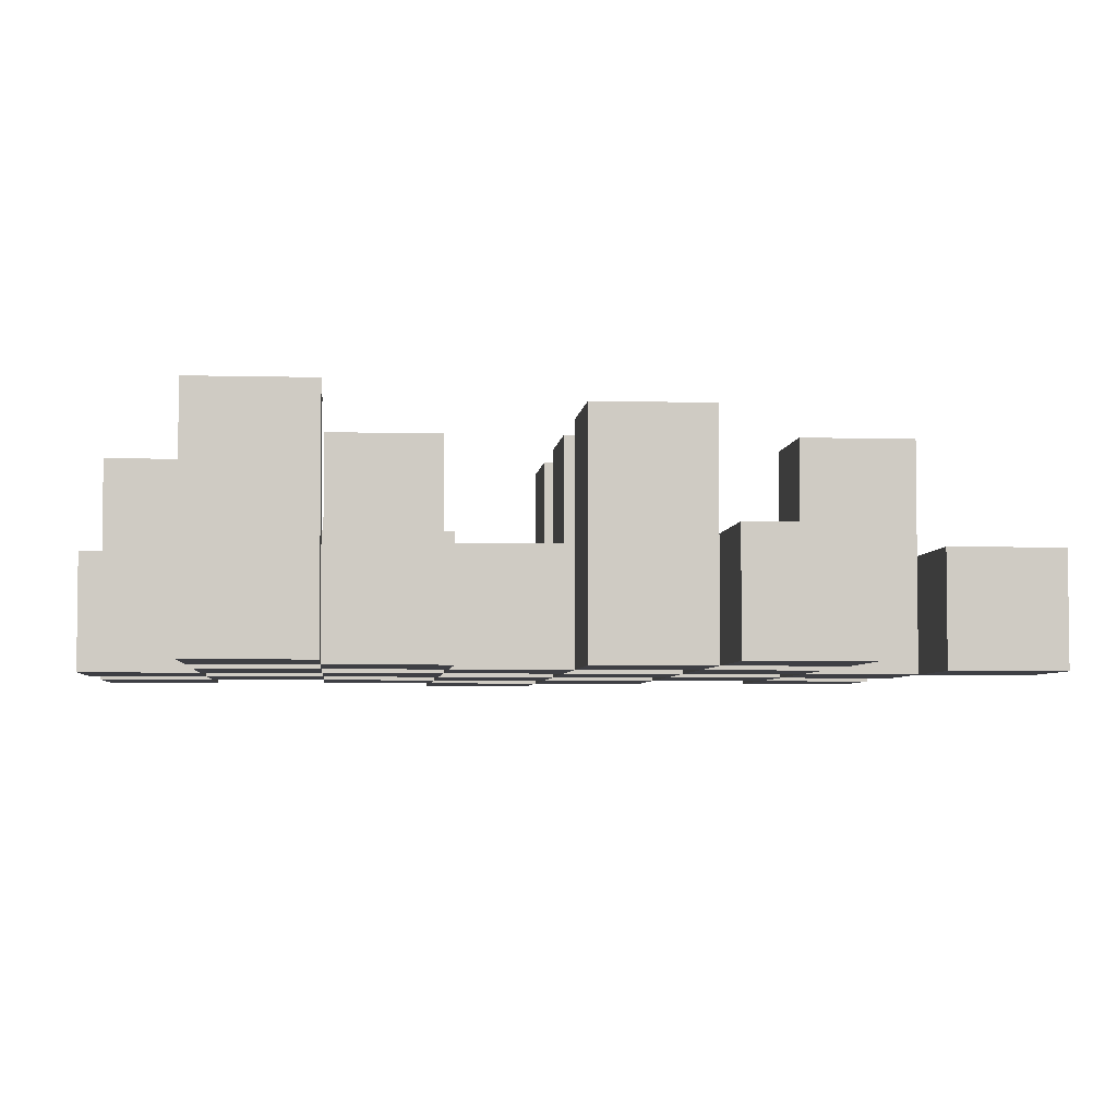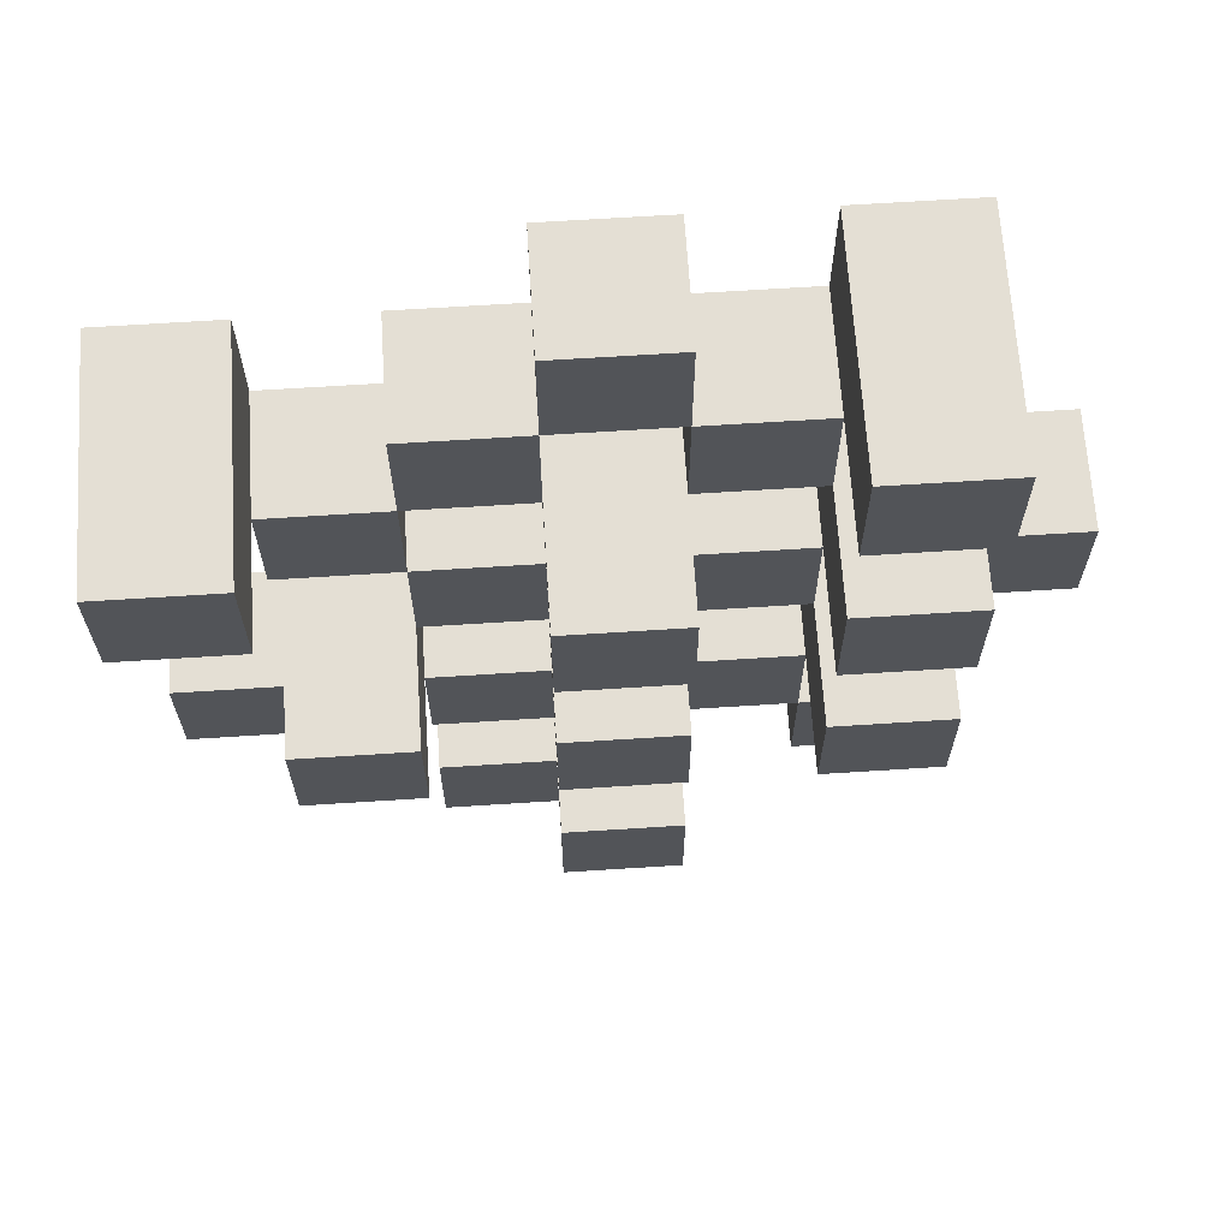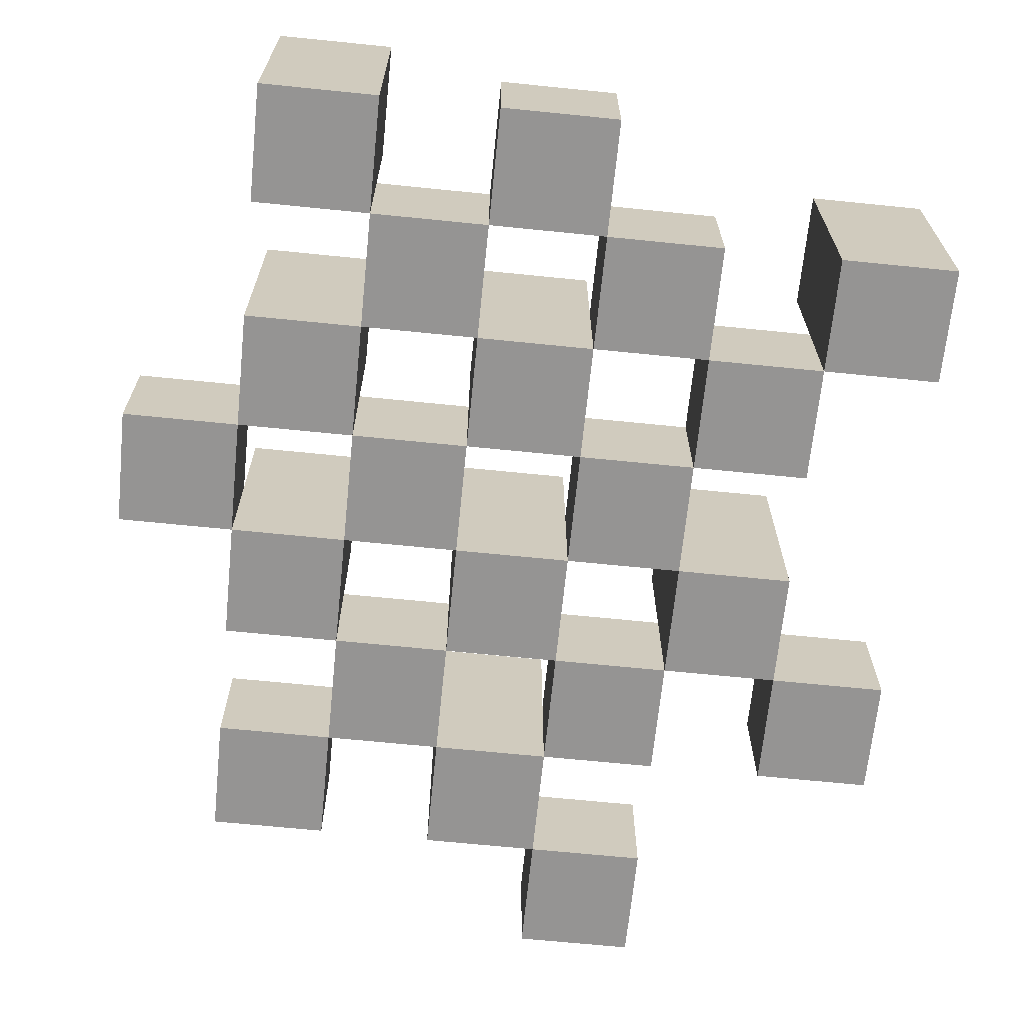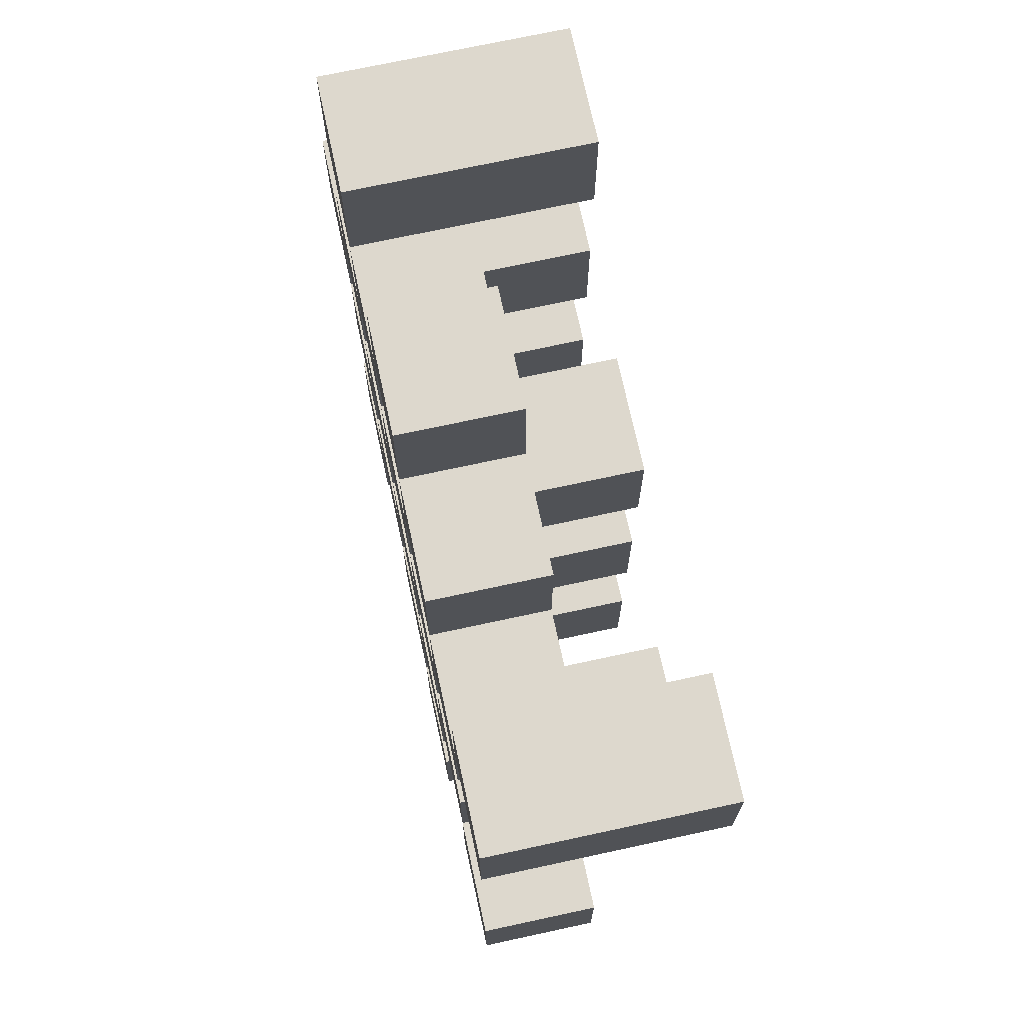
<metadata>
{"format":"obj","ext":"obj","renderer":"f3d","projection":"perspective","resolution":1024,"background":"white","views":[{"elev":-4.5,"azim":84.9,"up":"+Y"},{"elev":66.3,"azim":176.3,"up":"+Z"},{"elev":-67.1,"azim":-5.8,"up":"+Y"},{"elev":72.2,"azim":77.8,"up":"+Z"}]}
</metadata>
<code>
o
v -12.9 0.9 13.1
v -13 0.9 13.1
v -13.1 0.9 13.1
v -13.2 0.9 13.1
v -12.9 1 13.1
v -13 1 13.1
v -13.1 1.1 13.1
v -13.2 1.1 13.1
v -12.6 0.9 13
v -12.7 0.9 13
v -12.8 0.9 13
v -12.9 0.9 13
v -13 0.9 13
v -13.1 0.9 13
v -12.8 1 13
v -12.9 1 13
v -13 1 13
v -13.1 1 13
v -12.6 1.1 13
v -12.7 1.1 13
v -12.7 0.9 12.9
v -12.8 0.9 12.9
v -12.9 0.9 12.9
v -13 0.9 12.9
v -13.1 0.9 12.9
v -13.2 0.9 12.9
v -12.7 1 12.9
v -12.8 1 12.9
v -12.9 1 12.9
v -13 1 12.9
v -13.1 1 12.9
v -12.9 1.1 12.9
v -13 1.1 12.9
v -13.1 1.1 12.9
v -13.2 1.1 12.9
v -12.8 0.9 12.8
v -12.9 0.9 12.8
v -13 0.9 12.8
v -13.1 0.9 12.8
v -13.2 0.9 12.8
v -13.3 0.9 12.8
v -12.8 1 12.8
v -12.9 1 12.8
v -13 1 12.8
v -13.1 1 12.8
v -13.2 1 12.8
v -13.3 1 12.8
v -12.7 0.9 12.7
v -12.8 0.9 12.7
v -12.9 0.9 12.7
v -13 0.9 12.7
v -13.1 0.9 12.7
v -13.2 0.9 12.7
v -12.8 1 12.7
v -12.9 1 12.7
v -13 1 12.7
v -13.1 1 12.7
v -13.2 1 12.7
v -12.7 1.1 12.7
v -12.8 1.1 12.7
v -12.9 1.1 12.7
v -13 1.1 12.7
v -13.1 1.1 12.7
v -13.2 1.1 12.7
v -12.6 0.9 12.6
v -12.7 0.9 12.6
v -12.8 0.9 12.6
v -12.9 0.9 12.6
v -13 0.9 12.6
v -13.1 0.9 12.6
v -12.6 1 12.6
v -12.7 1 12.6
v -12.8 1 12.6
v -12.9 1 12.6
v -13 1 12.6
v -13.1 1 12.6
v -12.9 0.9 12.5
v -13 0.9 12.5
v -13.1 0.9 12.5
v -13.2 0.9 12.5
v -12.9 1 12.5
v -13 1 12.5
v -13.1 1 12.5
v -13.2 1 12.5
v -12.9 1.1 12.5
v -13 1.1 12.5
v -12.8 0.9 12.4
v -12.9 0.9 12.4
v -12.8 1 12.4
v -12.9 1 12.4
v -12.9 0.9 13
v -13 0.9 13
v -13.1 0.9 13
v -13.2 0.9 13
v -12.9 1 13
v -13 1 13
v -13.1 1 13
v -13.1 1.1 13
v -13.2 1.1 13
v -12.6 0.9 12.9
v -12.7 0.9 12.9
v -12.8 0.9 12.9
v -12.9 0.9 12.9
v -13 0.9 12.9
v -13.1 0.9 12.9
v -12.7 1 12.9
v -12.8 1 12.9
v -12.9 1 12.9
v -13 1 12.9
v -13.1 1 12.9
v -12.6 1.1 12.9
v -12.7 1.1 12.9
v -12.7 0.9 12.8
v -12.8 0.9 12.8
v -12.9 0.9 12.8
v -13 0.9 12.8
v -13.1 0.9 12.8
v -13.2 0.9 12.8
v -12.7 1 12.8
v -12.8 1 12.8
v -12.9 1 12.8
v -13 1 12.8
v -13.1 1 12.8
v -13.2 1 12.8
v -12.9 1.1 12.8
v -13 1.1 12.8
v -13.1 1.1 12.8
v -13.2 1.1 12.8
v -12.8 0.9 12.7
v -12.9 0.9 12.7
v -13 0.9 12.7
v -13.1 0.9 12.7
v -13.2 0.9 12.7
v -13.3 0.9 12.7
v -12.8 1 12.7
v -12.9 1 12.7
v -13 1 12.7
v -13.1 1 12.7
v -13.2 1 12.7
v -13.3 1 12.7
v -12.7 0.9 12.6
v -12.8 0.9 12.6
v -12.9 0.9 12.6
v -13 0.9 12.6
v -13.1 0.9 12.6
v -13.2 0.9 12.6
v -12.7 1 12.6
v -12.8 1 12.6
v -12.9 1 12.6
v -13 1 12.6
v -13.1 1 12.6
v -12.7 1.1 12.6
v -12.8 1.1 12.6
v -12.9 1.1 12.6
v -13 1.1 12.6
v -13.1 1.1 12.6
v -13.2 1.1 12.6
v -12.6 0.9 12.5
v -12.7 0.9 12.5
v -12.8 0.9 12.5
v -12.9 0.9 12.5
v -13 0.9 12.5
v -13.1 0.9 12.5
v -12.6 1 12.5
v -12.7 1 12.5
v -12.8 1 12.5
v -12.9 1 12.5
v -13 1 12.5
v -13.1 1 12.5
v -12.9 0.9 12.4
v -13 0.9 12.4
v -13.1 0.9 12.4
v -13.2 0.9 12.4
v -12.9 1 12.4
v -13.1 1 12.4
v -13.2 1 12.4
v -12.9 1.1 12.4
v -13 1.1 12.4
v -12.8 0.9 12.3
v -12.9 0.9 12.3
v -12.8 1 12.3
v -12.9 1 12.3
v -12.6 0.9 13
v -12.6 1.1 13
v -12.6 0.9 12.9
v -12.6 1.1 12.9
v -12.6 0.9 12.6
v -12.6 1 12.6
v -12.6 0.9 12.5
v -12.6 1 12.5
v -12.7 0.9 12.9
v -12.7 1 12.9
v -12.7 0.9 12.8
v -12.7 1 12.8
v -12.7 0.9 12.7
v -12.7 1.1 12.7
v -12.7 0.9 12.6
v -12.7 1 12.6
v -12.7 1.1 12.6
v -12.8 0.9 13
v -12.8 1 13
v -12.8 0.9 12.9
v -12.8 1 12.9
v -12.8 0.9 12.8
v -12.8 1 12.8
v -12.8 0.9 12.7
v -12.8 1 12.7
v -12.8 0.9 12.6
v -12.8 1 12.6
v -12.8 0.9 12.5
v -12.8 1 12.5
v -12.8 0.9 12.4
v -12.8 1 12.4
v -12.8 0.9 12.3
v -12.8 1 12.3
v -12.9 0.9 13.1
v -12.9 1 13.1
v -12.9 0.9 13
v -12.9 1 13
v -12.9 0.9 12.9
v -12.9 1 12.9
v -12.9 1.1 12.9
v -12.9 0.9 12.8
v -12.9 1 12.8
v -12.9 1.1 12.8
v -12.9 0.9 12.7
v -12.9 1 12.7
v -12.9 1.1 12.7
v -12.9 0.9 12.6
v -12.9 1 12.6
v -12.9 1.1 12.6
v -12.9 0.9 12.5
v -12.9 1 12.5
v -12.9 1.1 12.5
v -12.9 0.9 12.4
v -12.9 1 12.4
v -12.9 1.1 12.4
v -13 0.9 13
v -13 1 13
v -13 0.9 12.9
v -13 1 12.9
v -13 0.9 12.8
v -13 1 12.8
v -13 0.9 12.7
v -13 1 12.7
v -13 0.9 12.6
v -13 1 12.6
v -13 0.9 12.5
v -13 1 12.5
v -13.1 0.9 13.1
v -13.1 1.1 13.1
v -13.1 0.9 13
v -13.1 1 13
v -13.1 1.1 13
v -13.1 0.9 12.9
v -13.1 1 12.9
v -13.1 1.1 12.9
v -13.1 0.9 12.8
v -13.1 1 12.8
v -13.1 1.1 12.8
v -13.1 0.9 12.7
v -13.1 1 12.7
v -13.1 1.1 12.7
v -13.1 0.9 12.6
v -13.1 1 12.6
v -13.1 1.1 12.6
v -13.1 0.9 12.5
v -13.1 1 12.5
v -13.1 0.9 12.4
v -13.1 1 12.4
v -13.2 0.9 12.8
v -13.2 1 12.8
v -13.2 0.9 12.7
v -13.2 1 12.7
v -12.7 0.9 13
v -12.7 1.1 13
v -12.7 0.9 12.9
v -12.7 1 12.9
v -12.7 1.1 12.9
v -12.7 0.9 12.6
v -12.7 1 12.6
v -12.7 0.9 12.5
v -12.7 1 12.5
v -12.8 0.9 12.9
v -12.8 1 12.9
v -12.8 0.9 12.8
v -12.8 1 12.8
v -12.8 0.9 12.7
v -12.8 1 12.7
v -12.8 1.1 12.7
v -12.8 0.9 12.6
v -12.8 1 12.6
v -12.8 1.1 12.6
v -12.9 0.9 13
v -12.9 1 13
v -12.9 0.9 12.9
v -12.9 1 12.9
v -12.9 0.9 12.8
v -12.9 1 12.8
v -12.9 0.9 12.7
v -12.9 1 12.7
v -12.9 0.9 12.6
v -12.9 1 12.6
v -12.9 0.9 12.5
v -12.9 1 12.5
v -12.9 0.9 12.4
v -12.9 1 12.4
v -12.9 0.9 12.3
v -12.9 1 12.3
v -13 0.9 13.1
v -13 1 13.1
v -13 0.9 13
v -13 1 13
v -13 0.9 12.9
v -13 1 12.9
v -13 1.1 12.9
v -13 0.9 12.8
v -13 1 12.8
v -13 1.1 12.8
v -13 0.9 12.7
v -13 1 12.7
v -13 1.1 12.7
v -13 0.9 12.6
v -13 1 12.6
v -13 1.1 12.6
v -13 0.9 12.5
v -13 1 12.5
v -13 1.1 12.5
v -13 0.9 12.4
v -13 1.1 12.4
v -13.1 0.9 13
v -13.1 1 13
v -13.1 0.9 12.9
v -13.1 1 12.9
v -13.1 0.9 12.8
v -13.1 1 12.8
v -13.1 0.9 12.7
v -13.1 1 12.7
v -13.1 0.9 12.6
v -13.1 1 12.6
v -13.1 0.9 12.5
v -13.1 1 12.5
v -13.2 0.9 13.1
v -13.2 1.1 13.1
v -13.2 0.9 13
v -13.2 1.1 13
v -13.2 0.9 12.9
v -13.2 1.1 12.9
v -13.2 0.9 12.8
v -13.2 1 12.8
v -13.2 1.1 12.8
v -13.2 0.9 12.7
v -13.2 1 12.7
v -13.2 1.1 12.7
v -13.2 0.9 12.6
v -13.2 1.1 12.6
v -13.2 0.9 12.5
v -13.2 1 12.5
v -13.2 0.9 12.4
v -13.2 1 12.4
v -13.3 0.9 12.8
v -13.3 1 12.8
v -13.3 0.9 12.7
v -13.3 1 12.7
v -12.6 0.9 13
v -12.6 0.9 12.9
v -12.6 0.9 12.6
v -12.6 0.9 12.5
v -12.7 0.9 13
v -12.7 0.9 12.9
v -12.7 0.9 12.8
v -12.7 0.9 12.7
v -12.7 0.9 12.6
v -12.7 0.9 12.5
v -12.8 0.9 13
v -12.8 0.9 12.9
v -12.8 0.9 12.8
v -12.8 0.9 12.7
v -12.8 0.9 12.6
v -12.8 0.9 12.5
v -12.8 0.9 12.4
v -12.8 0.9 12.3
v -12.9 0.9 13.1
v -12.9 0.9 13
v -12.9 0.9 12.9
v -12.9 0.9 12.8
v -12.9 0.9 12.7
v -12.9 0.9 12.6
v -12.9 0.9 12.5
v -12.9 0.9 12.4
v -12.9 0.9 12.3
v -13 0.9 13.1
v -13 0.9 13
v -13 0.9 12.9
v -13 0.9 12.8
v -13 0.9 12.7
v -13 0.9 12.6
v -13 0.9 12.5
v -13 0.9 12.4
v -13.1 0.9 13.1
v -13.1 0.9 13
v -13.1 0.9 12.9
v -13.1 0.9 12.8
v -13.1 0.9 12.7
v -13.1 0.9 12.6
v -13.1 0.9 12.5
v -13.1 0.9 12.4
v -13.2 0.9 13.1
v -13.2 0.9 13
v -13.2 0.9 12.9
v -13.2 0.9 12.8
v -13.2 0.9 12.7
v -13.2 0.9 12.6
v -13.2 0.9 12.5
v -13.2 0.9 12.4
v -13.3 0.9 12.8
v -13.3 0.9 12.7
v -12.6 1 12.6
v -12.6 1 12.5
v -12.7 1 12.9
v -12.7 1 12.8
v -12.7 1 12.6
v -12.7 1 12.5
v -12.8 1 13
v -12.8 1 12.9
v -12.8 1 12.8
v -12.8 1 12.7
v -12.8 1 12.6
v -12.8 1 12.5
v -12.8 1 12.4
v -12.8 1 12.3
v -12.9 1 13.1
v -12.9 1 13
v -12.9 1 12.9
v -12.9 1 12.8
v -12.9 1 12.7
v -12.9 1 12.6
v -12.9 1 12.5
v -12.9 1 12.4
v -12.9 1 12.3
v -13 1 13.1
v -13 1 13
v -13 1 12.9
v -13 1 12.8
v -13 1 12.7
v -13 1 12.6
v -13 1 12.5
v -13.1 1 13
v -13.1 1 12.9
v -13.1 1 12.8
v -13.1 1 12.7
v -13.1 1 12.6
v -13.1 1 12.5
v -13.1 1 12.4
v -13.2 1 12.8
v -13.2 1 12.7
v -13.2 1 12.5
v -13.2 1 12.4
v -13.3 1 12.8
v -13.3 1 12.7
v -12.6 1.1 13
v -12.6 1.1 12.9
v -12.7 1.1 13
v -12.7 1.1 12.9
v -12.7 1.1 12.7
v -12.7 1.1 12.6
v -12.8 1.1 12.7
v -12.8 1.1 12.6
v -12.9 1.1 12.9
v -12.9 1.1 12.8
v -12.9 1.1 12.7
v -12.9 1.1 12.6
v -12.9 1.1 12.5
v -12.9 1.1 12.4
v -13 1.1 12.9
v -13 1.1 12.8
v -13 1.1 12.7
v -13 1.1 12.6
v -13 1.1 12.5
v -13 1.1 12.4
v -13.1 1.1 13.1
v -13.1 1.1 13
v -13.1 1.1 12.9
v -13.1 1.1 12.8
v -13.1 1.1 12.7
v -13.1 1.1 12.6
v -13.2 1.1 13.1
v -13.2 1.1 13
v -13.2 1.1 12.9
v -13.2 1.1 12.8
v -13.2 1.1 12.7
v -13.2 1.1 12.6
f 5 2 1
f 6 2 5
f 7 4 3
f 8 4 7
f 15 12 11
f 16 12 15
f 17 14 13
f 18 14 17
f 19 10 9
f 20 10 19
f 27 22 21
f 28 22 27
f 29 24 23
f 30 24 29
f 31 26 25
f 32 30 29
f 33 30 32
f 34 26 31
f 35 26 34
f 42 37 36
f 43 37 42
f 44 39 38
f 45 39 44
f 46 41 40
f 47 41 46
f 54 49 48
f 55 51 50
f 56 51 55
f 57 53 52
f 58 53 57
f 59 54 48
f 60 54 59
f 61 56 55
f 62 56 61
f 63 58 57
f 64 58 63
f 71 66 65
f 72 66 71
f 73 68 67
f 74 68 73
f 75 70 69
f 76 70 75
f 81 78 77
f 82 78 81
f 83 80 79
f 84 80 83
f 85 82 81
f 86 82 85
f 89 88 87
f 90 88 89
f 91 92 95
f 95 92 96
f 93 94 97
f 97 94 98
f 98 94 99
f 100 101 106
f 102 103 107
f 107 103 108
f 104 105 109
f 109 105 110
f 100 106 111
f 111 106 112
f 113 114 119
f 119 114 120
f 115 116 121
f 121 116 122
f 117 118 123
f 123 118 124
f 121 122 125
f 125 122 126
f 123 124 127
f 127 124 128
f 129 130 135
f 135 130 136
f 131 132 137
f 137 132 138
f 133 134 139
f 139 134 140
f 141 142 147
f 147 142 148
f 143 144 149
f 149 144 150
f 145 146 151
f 147 148 152
f 152 148 153
f 149 150 154
f 154 150 155
f 151 146 156
f 156 146 157
f 158 159 164
f 164 159 165
f 160 161 166
f 166 161 167
f 162 163 168
f 168 163 169
f 170 171 174
f 172 173 175
f 175 173 176
f 174 171 177
f 177 171 178
f 179 180 181
f 181 180 182
f 185 184 183
f 186 184 185
f 189 188 187
f 190 188 189
f 193 192 191
f 194 192 193
f 197 196 195
f 198 196 197
f 199 196 198
f 202 201 200
f 203 201 202
f 206 205 204
f 207 205 206
f 210 209 208
f 211 209 210
f 214 213 212
f 215 213 214
f 218 217 216
f 219 217 218
f 223 221 220
f 223 222 221
f 224 222 223
f 225 222 224
f 229 227 226
f 229 228 227
f 230 228 229
f 231 228 230
f 235 233 232
f 235 234 233
f 236 234 235
f 237 234 236
f 240 239 238
f 241 239 240
f 244 243 242
f 245 243 244
f 248 247 246
f 249 247 248
f 252 251 250
f 253 251 252
f 254 251 253
f 258 256 255
f 258 257 256
f 259 257 258
f 260 257 259
f 264 262 261
f 264 263 262
f 265 263 264
f 266 263 265
f 269 268 267
f 270 268 269
f 273 272 271
f 274 272 273
f 275 276 277
f 277 276 278
f 278 276 279
f 280 281 282
f 282 281 283
f 284 285 286
f 286 285 287
f 288 289 291
f 289 290 291
f 291 290 292
f 292 290 293
f 294 295 296
f 296 295 297
f 298 299 300
f 300 299 301
f 302 303 304
f 304 303 305
f 306 307 308
f 308 307 309
f 310 311 312
f 312 311 313
f 314 315 317
f 315 316 317
f 317 316 318
f 318 316 319
f 320 321 323
f 321 322 323
f 323 322 324
f 324 322 325
f 326 327 329
f 327 328 329
f 329 328 330
f 331 332 333
f 333 332 334
f 335 336 337
f 337 336 338
f 339 340 341
f 341 340 342
f 343 344 345
f 345 344 346
f 347 348 349
f 349 348 350
f 350 348 351
f 352 353 355
f 353 354 355
f 355 354 356
f 357 358 359
f 359 358 360
f 361 362 363
f 363 362 364
f 369 366 365
f 370 366 369
f 373 368 367
f 374 368 373
f 376 371 370
f 377 371 376
f 378 373 372
f 379 373 378
f 384 376 375
f 385 376 384
f 386 378 377
f 387 378 386
f 388 380 379
f 389 380 388
f 390 382 381
f 391 382 390
f 392 384 383
f 393 384 392
f 394 386 385
f 395 386 394
f 396 388 387
f 397 388 396
f 398 390 389
f 399 390 398
f 401 394 393
f 402 394 401
f 403 396 395
f 404 396 403
f 405 398 397
f 406 398 405
f 408 401 400
f 409 401 408
f 410 403 402
f 411 403 410
f 412 405 404
f 413 405 412
f 414 407 406
f 415 407 414
f 416 412 411
f 417 412 416
f 418 419 422
f 422 419 423
f 420 421 425
f 425 421 426
f 424 425 433
f 433 425 434
f 426 427 435
f 435 427 436
f 428 429 437
f 437 429 438
f 430 431 439
f 439 431 440
f 432 433 441
f 441 433 442
f 442 443 448
f 448 443 449
f 444 445 450
f 450 445 451
f 446 447 452
f 452 447 453
f 453 454 457
f 457 454 458
f 455 456 459
f 459 456 460
f 461 462 463
f 463 462 464
f 465 466 467
f 467 466 468
f 469 470 475
f 475 470 476
f 471 472 477
f 477 472 478
f 473 474 479
f 479 474 480
f 481 482 487
f 487 482 488
f 483 484 489
f 489 484 490
f 485 486 491
f 491 486 492

</code>
